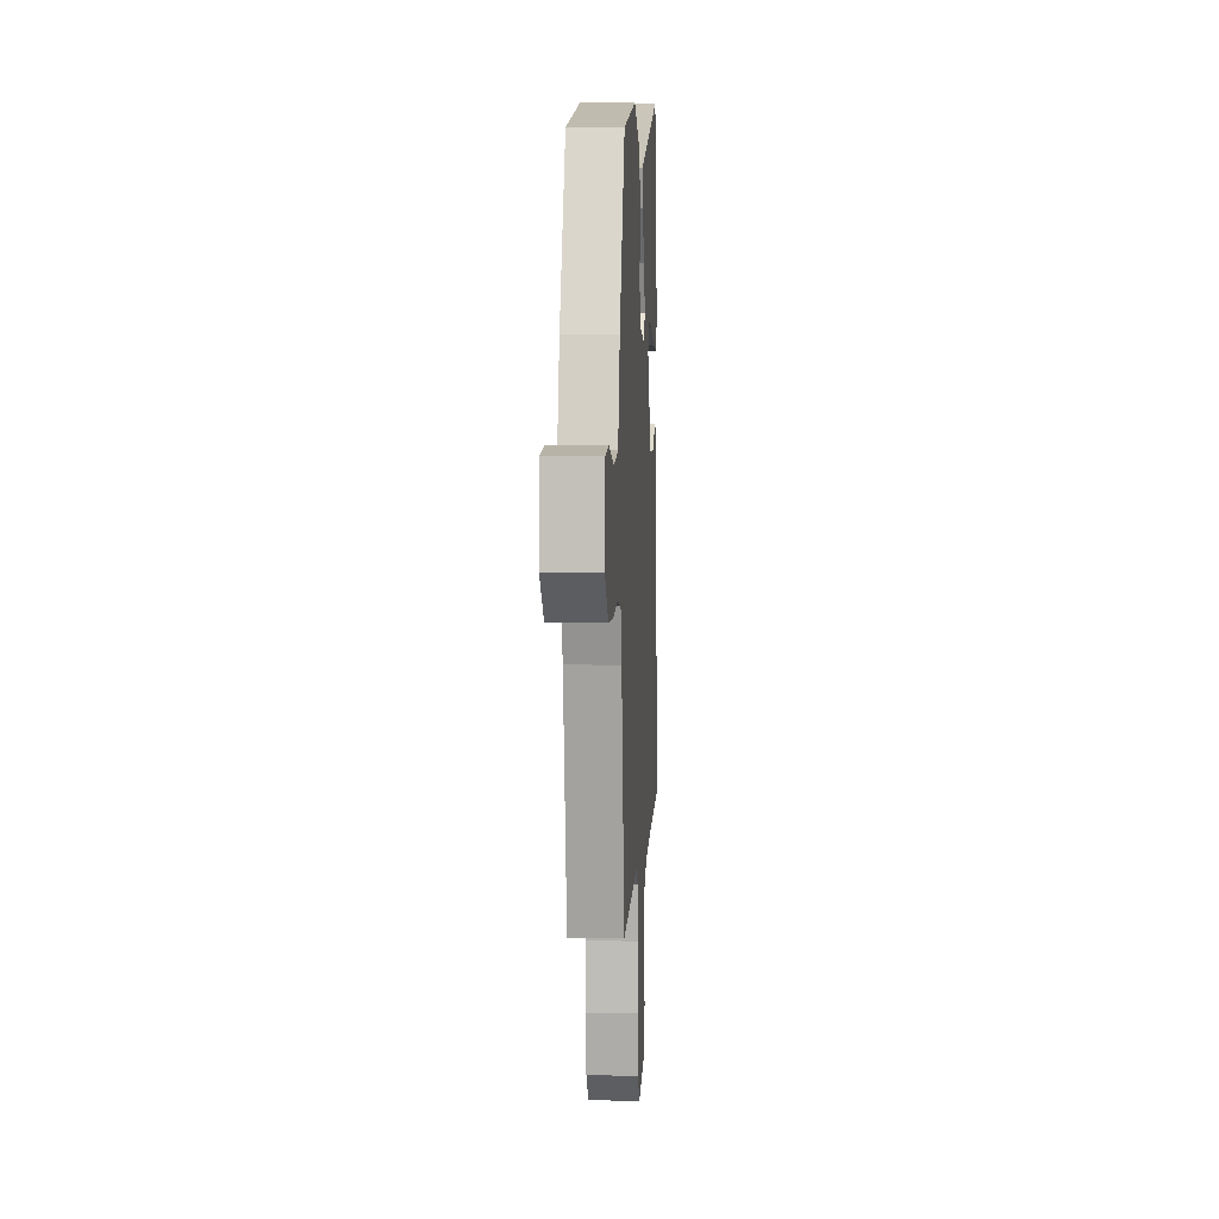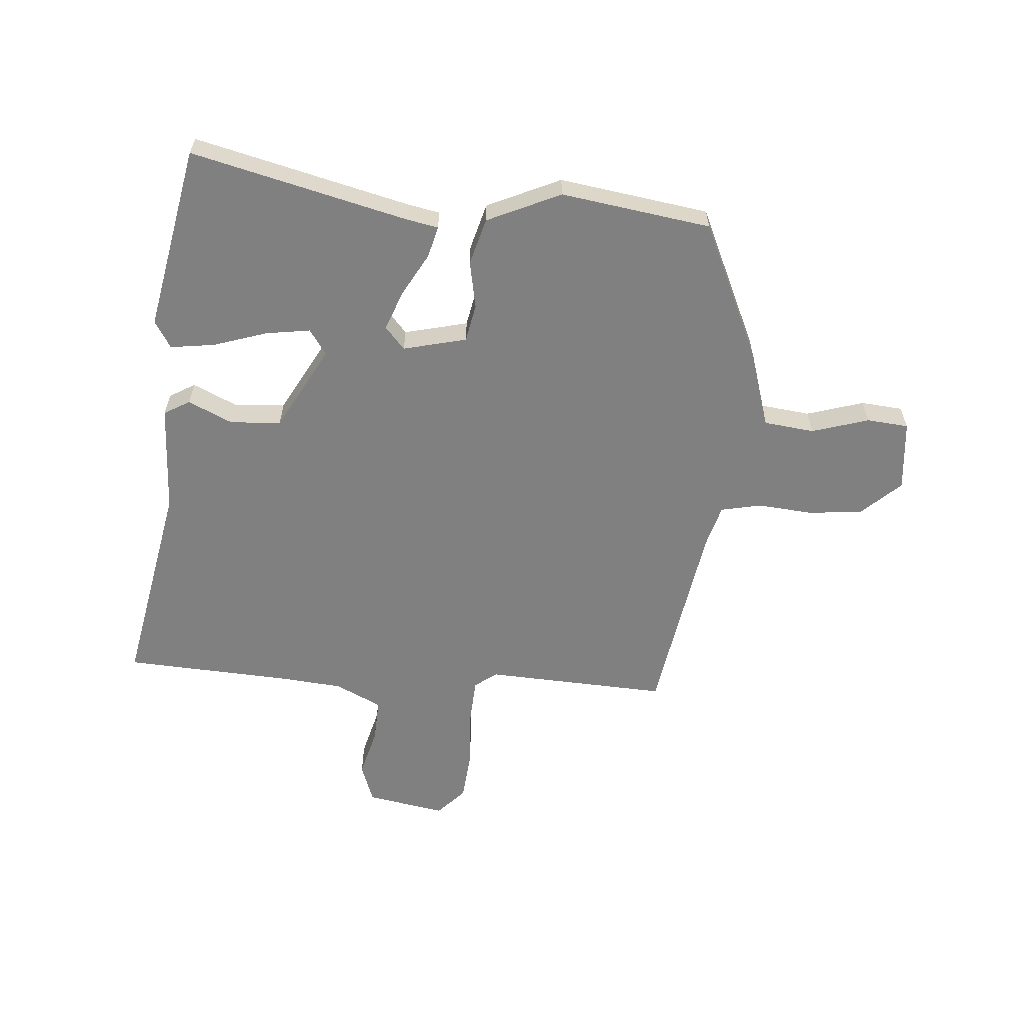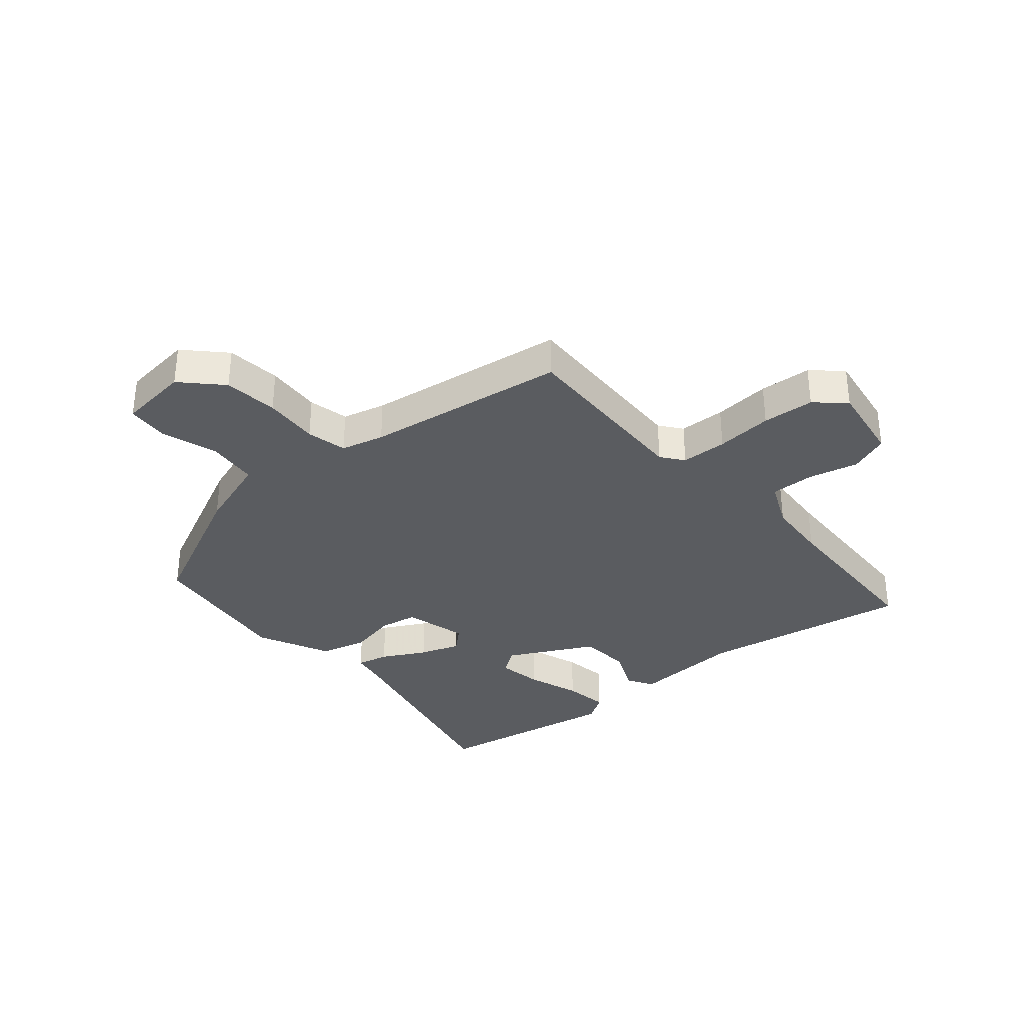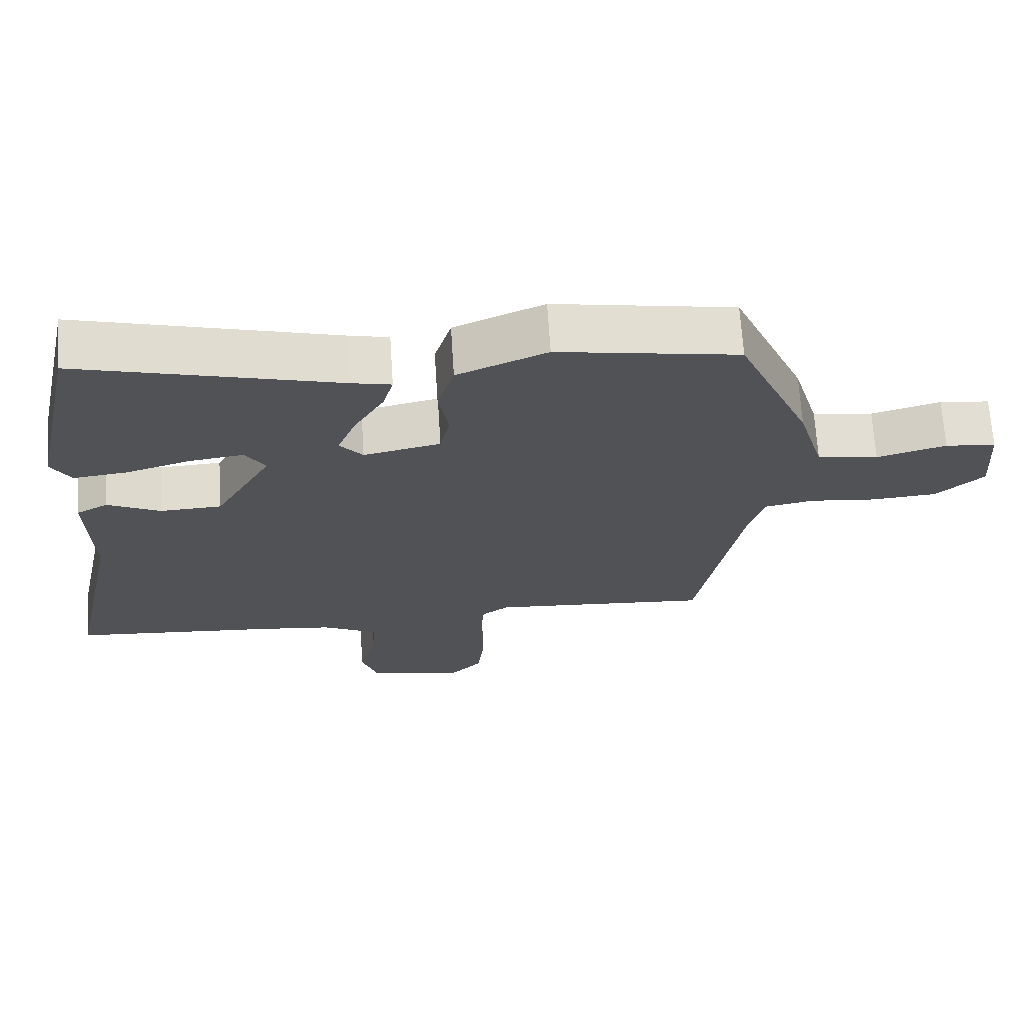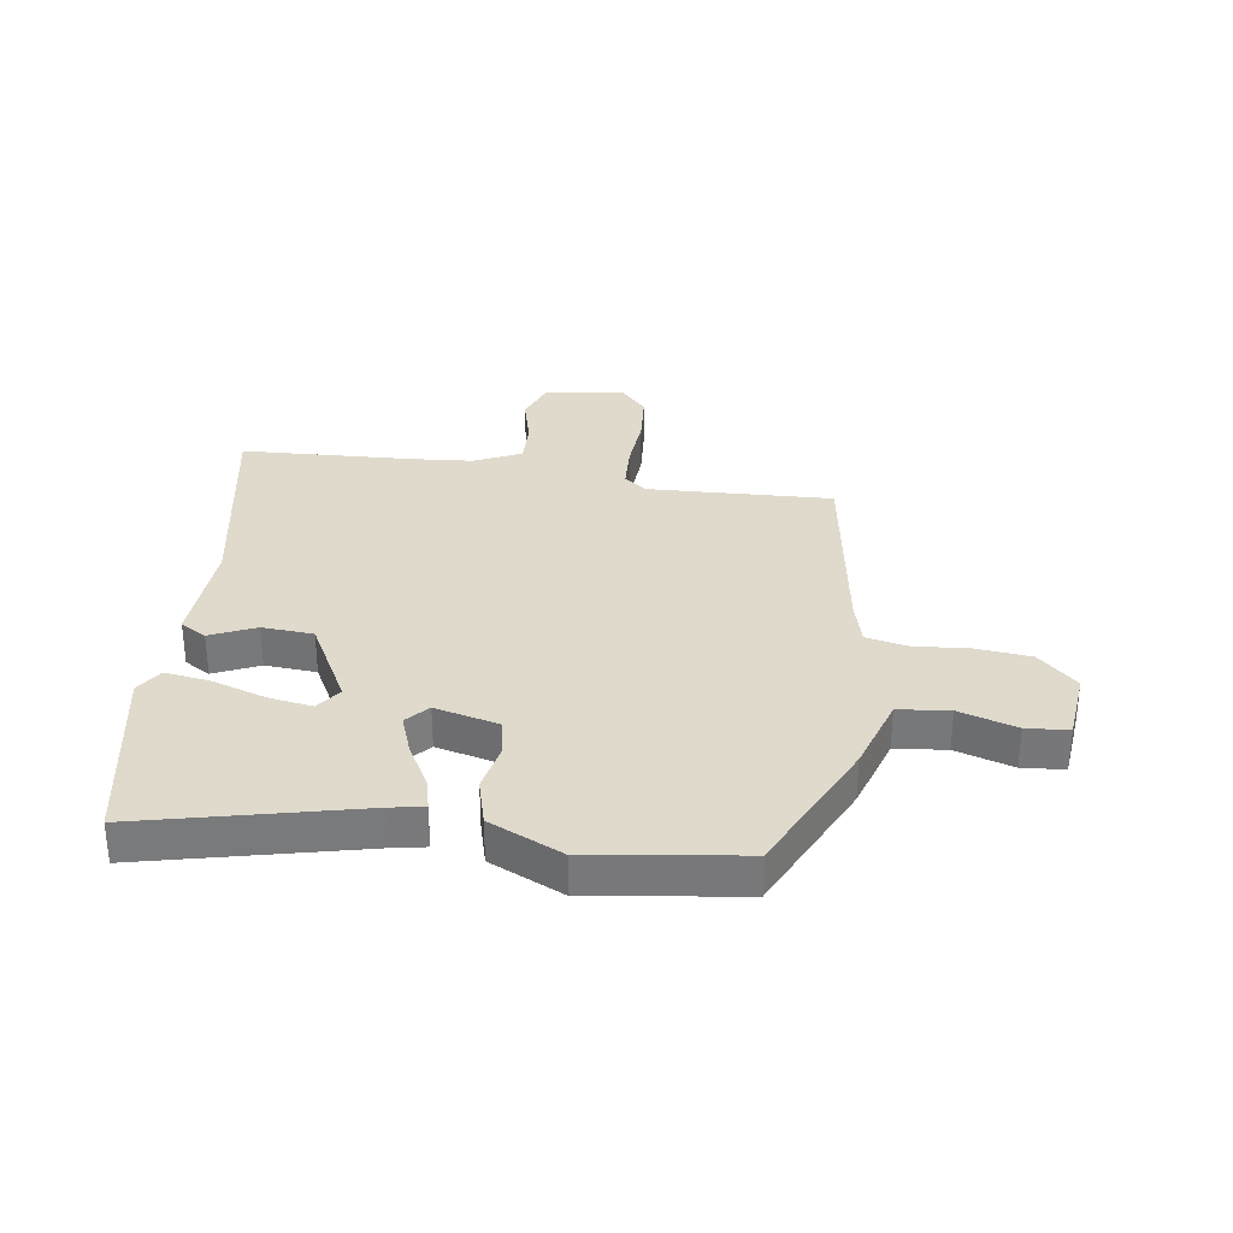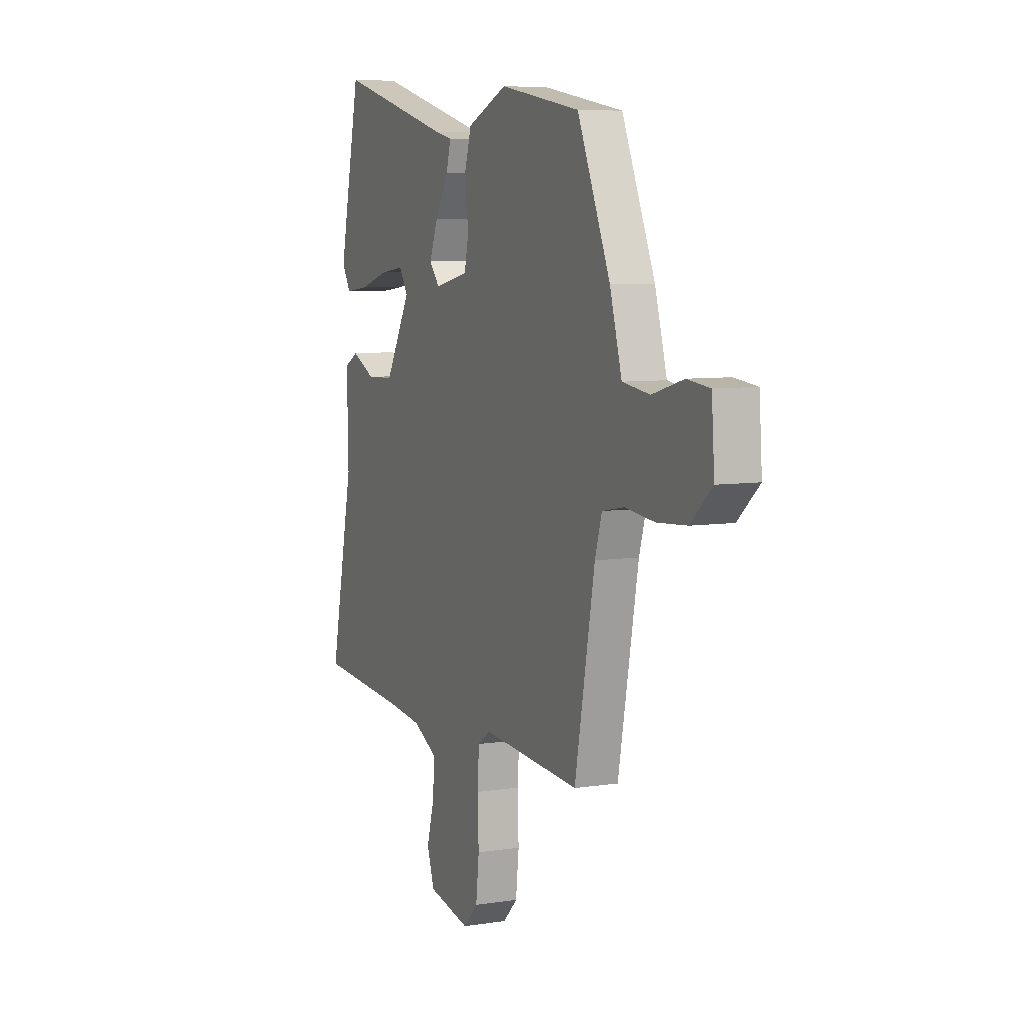
<metadata>
{"format":"obj","ext":"obj","renderer":"f3d","projection":"perspective","resolution":1024,"background":"white","views":[{"elev":6.3,"azim":93.2,"up":"+Z"},{"elev":-60.2,"azim":-3.3,"up":"+Y"},{"elev":-34.0,"azim":132.7,"up":"+Y"},{"elev":68.5,"azim":-3.7,"up":"+Z"},{"elev":32.4,"azim":9.9,"up":"+Y"},{"elev":7.1,"azim":66.0,"up":"+Z"}]}
</metadata>
<code>
v -0.474 0.07 0.557
v -0.103 0.07 0.458
v -0.048 0.07 0.446
v -0.063 0.07 0.392
v -0.106 0.07 0.319
v -0.133 0.07 0.251
v -0.1 0.07 0.212
v 0.01 0.07 0.236
v 0.024 0.07 0.301
v 0.01 0.07 0.384
v 0.034 0.07 0.464
v 0.162 0.07 0.519
v 0.42 0.07 0.475
v 0.525 0.07 0.233
v 0.563 0.07 0.101
v 0.65 0.07 0.089
v 0.749 0.07 0.117
v 0.821 0.07 0.109
v 0.83 0.07 -0.014
v 0.762 0.07 -0.075
v 0.668 0.07 -0.082
v 0.573 0.07 -0.072
v 0.503 0.07 -0.085
v 0.481 0.07 -0.158
v 0.417 0.07 -0.502
v 0.102 0.07 -0.48
v 0.063 0.07 -0.508
v 0.057 0.07 -0.587
v 0.061 0.07 -0.685
v 0.051 0.07 -0.774
v 0.004 0.07 -0.822
v -0.132 0.07 -0.795
v -0.155 0.07 -0.726
v -0.131 0.07 -0.642
v -0.126 0.07 -0.566
v -0.205 0.07 -0.526
v -0.312 0.07 -0.514
v -0.603 0.07 -0.492
v -0.526 0.07 -0.131
v -0.53 0.07 0.058
v -0.485 0.07 0.083
v -0.409 0.07 0.046
v -0.321 0.07 0.05
v -0.239 0.07 0.194
v -0.268 0.07 0.238
v -0.345 0.07 0.228
v -0.438 0.07 0.2
v -0.515 0.07 0.191
v -0.543 0.07 0.238
v -0.474 0 0.557
v -0.103 0 0.458
v -0.048 0 0.446
v -0.063 0 0.392
v -0.106 0 0.319
v -0.133 0 0.251
v -0.1 0 0.212
v 0.01 0 0.236
v 0.024 0 0.301
v 0.01 0 0.384
v 0.034 0 0.464
v 0.162 0 0.519
v 0.42 0 0.475
v 0.525 0 0.233
v 0.563 0 0.101
v 0.65 0 0.089
v 0.749 0 0.117
v 0.821 0 0.109
v 0.83 0 -0.014
v 0.762 0 -0.075
v 0.668 0 -0.082
v 0.573 0 -0.072
v 0.503 0 -0.085
v 0.481 0 -0.158
v 0.417 0 -0.502
v 0.102 0 -0.48
v 0.063 0 -0.508
v 0.057 0 -0.587
v 0.061 0 -0.685
v 0.051 0 -0.774
v 0.004 0 -0.822
v -0.132 0 -0.795
v -0.155 0 -0.726
v -0.131 0 -0.642
v -0.126 0 -0.566
v -0.205 0 -0.526
v -0.312 0 -0.514
v -0.603 0 -0.492
v -0.526 0 -0.131
v -0.53 0 0.058
v -0.485 0 0.083
v -0.409 0 0.046
v -0.321 0 0.05
v -0.239 0 0.194
v -0.268 0 0.238
v -0.345 0 0.228
v -0.438 0 0.2
v -0.515 0 0.191
v -0.543 0 0.238
f 49 1 2
f 48 49 2
f 47 48 2
f 46 47 2
f 3 4 5
f 2 3 5
f 46 2 5
f 45 46 5
f 44 45 5 6
f 43 44 6 7
f 39 40 41 42
f 39 42 43
f 38 39 43
f 37 38 43
f 43 7 8
f 37 43 8
f 36 37 8
f 32 33 34
f 31 32 34
f 30 31 34
f 29 30 34
f 28 29 34
f 27 28 34 35
f 35 36 8
f 27 35 8
f 26 27 8
f 20 21 22
f 19 20 22
f 18 19 22
f 17 18 22
f 16 17 22
f 15 16 22 23
f 14 15 23
f 13 14 23
f 12 13 23
f 11 12 23
f 10 11 23
f 9 10 23
f 26 8 9
f 25 26 9
f 24 25 9
f 9 23 24
f 51 50 98
f 51 98 97
f 51 97 96
f 51 96 95
f 54 53 52
f 54 52 51
f 54 51 95
f 54 95 94
f 55 54 94 93
f 56 55 93 92
f 91 90 89 88
f 92 91 88
f 92 88 87
f 92 87 86
f 57 56 92
f 57 92 86
f 57 86 85
f 83 82 81
f 83 81 80
f 83 80 79
f 83 79 78
f 83 78 77
f 84 83 77 76
f 57 85 84
f 57 84 76
f 57 76 75
f 71 70 69
f 71 69 68
f 71 68 67
f 71 67 66
f 71 66 65
f 72 71 65 64
f 72 64 63
f 72 63 62
f 72 62 61
f 72 61 60
f 72 60 59
f 72 59 58
f 58 57 75
f 58 75 74
f 58 74 73
f 73 72 58
f 1 50 51 2
f 2 51 52 3
f 3 52 53 4
f 4 53 54 5
f 5 54 55 6
f 6 55 56 7
f 7 56 57 8
f 8 57 58 9
f 9 58 59 10
f 10 59 60 11
f 11 60 61 12
f 12 61 62 13
f 13 62 63 14
f 14 63 64 15
f 15 64 65 16
f 16 65 66 17
f 17 66 67 18
f 18 67 68 19
f 19 68 69 20
f 20 69 70 21
f 21 70 71 22
f 22 71 72 23
f 23 72 73 24
f 24 73 74 25
f 25 74 75 26
f 26 75 76 27
f 27 76 77 28
f 28 77 78 29
f 29 78 79 30
f 30 79 80 31
f 31 80 81 32
f 32 81 82 33
f 33 82 83 34
f 34 83 84 35
f 35 84 85 36
f 36 85 86 37
f 37 86 87 38
f 38 87 88 39
f 39 88 89 40
f 40 89 90 41
f 41 90 91 42
f 42 91 92 43
f 43 92 93 44
f 44 93 94 45
f 45 94 95 46
f 46 95 96 47
f 47 96 97 48
f 48 97 98 49
f 49 98 50 1

</code>
